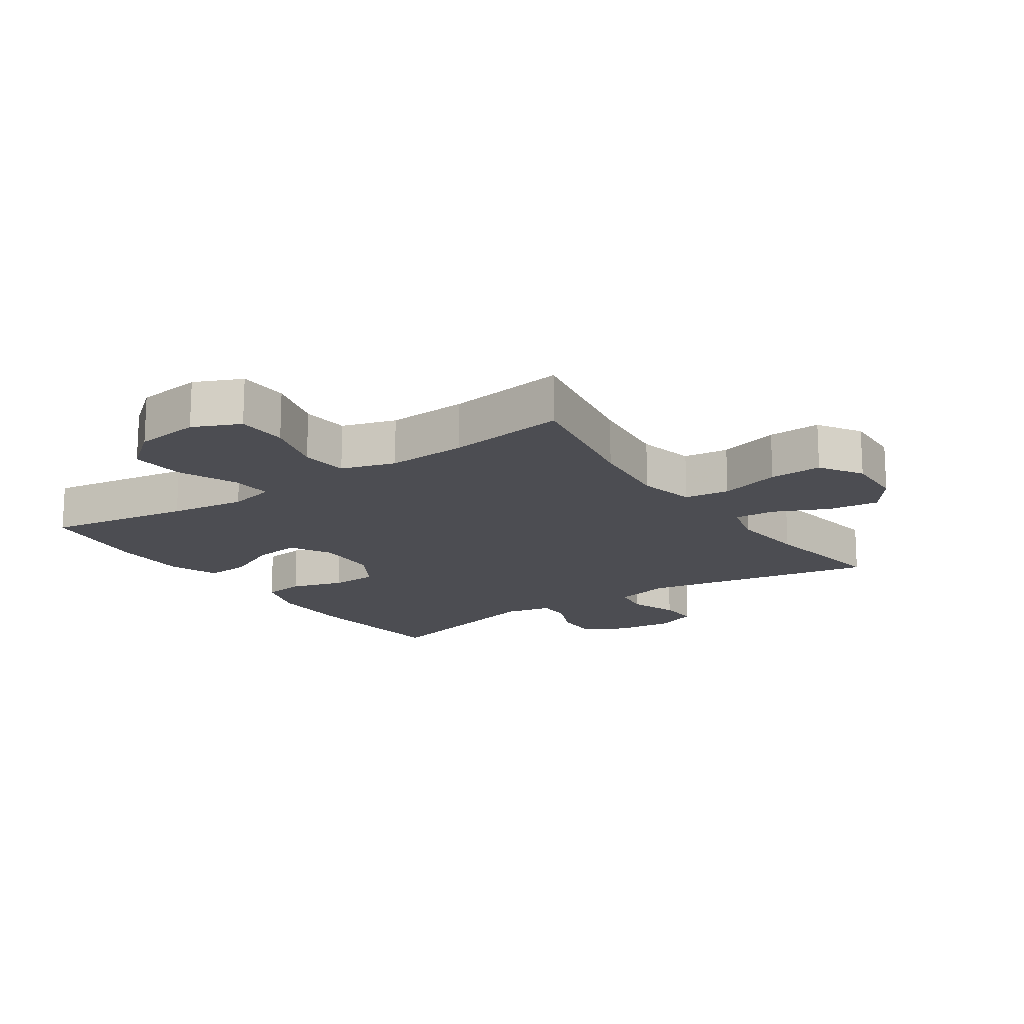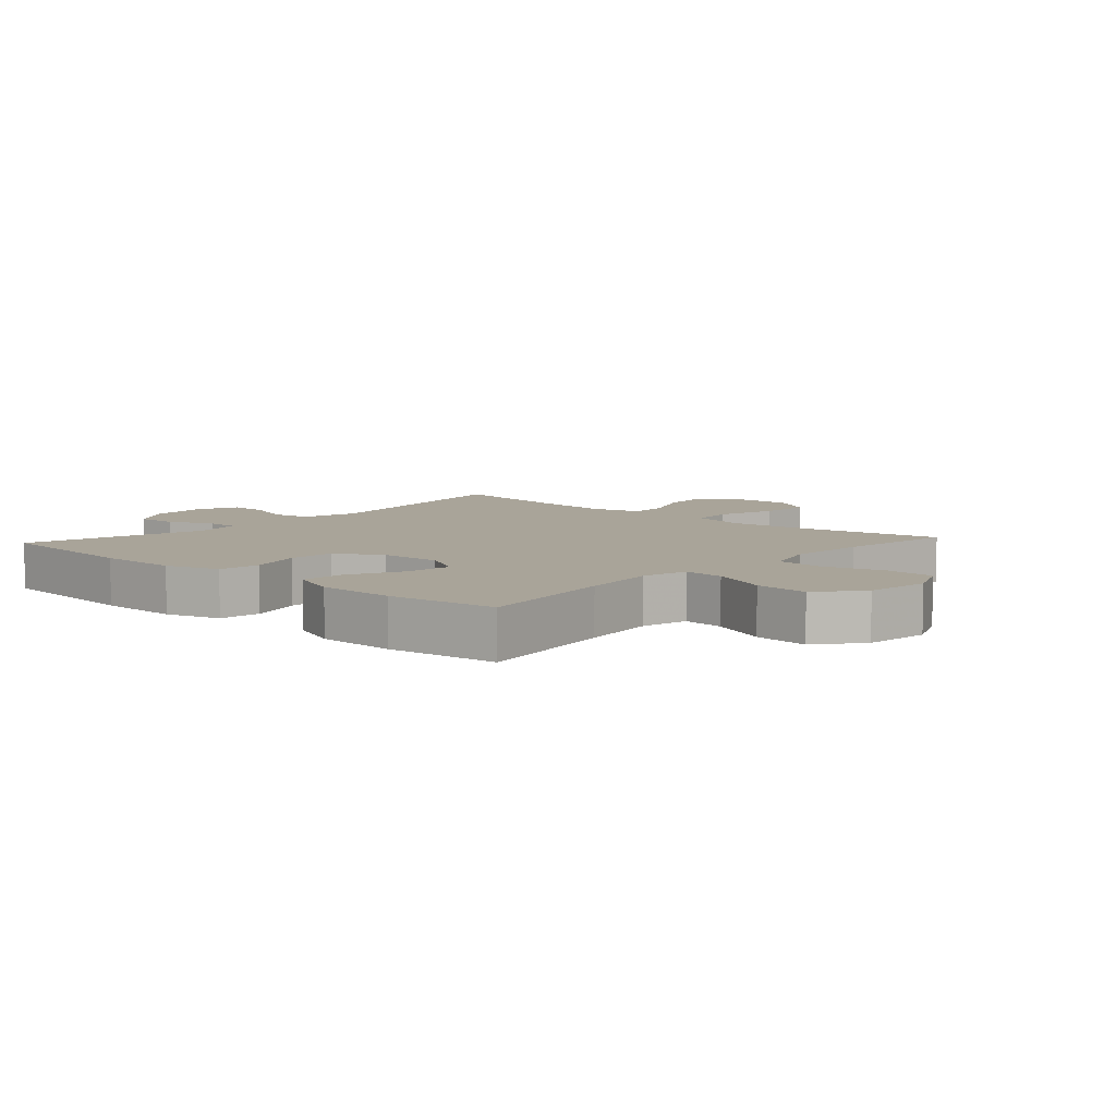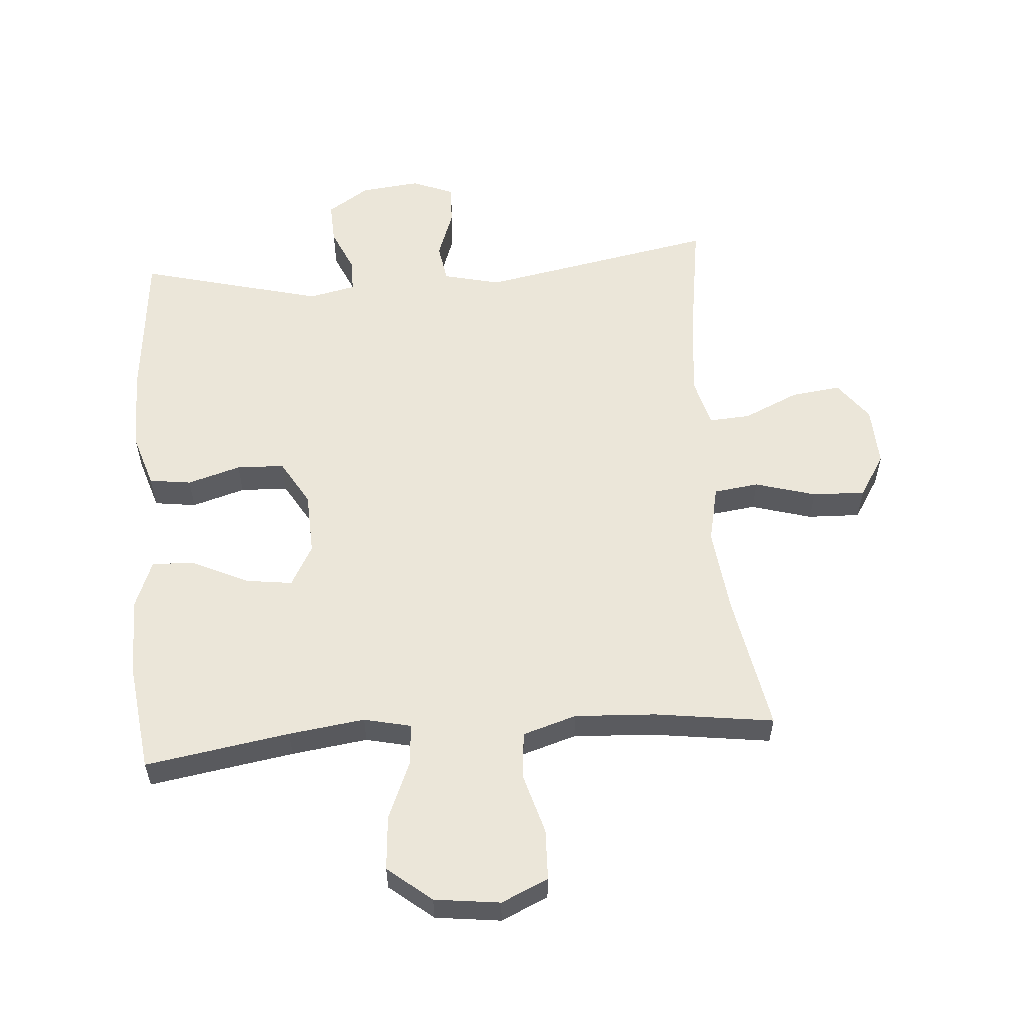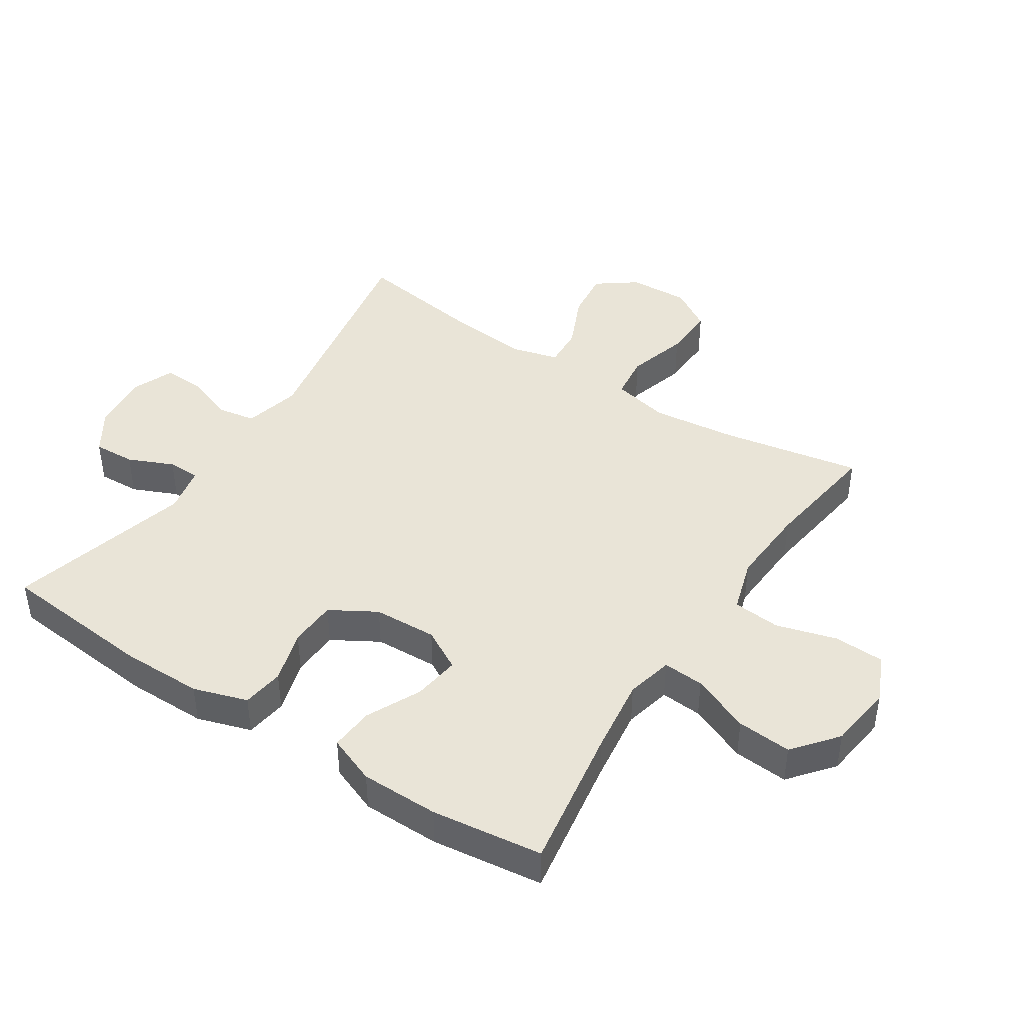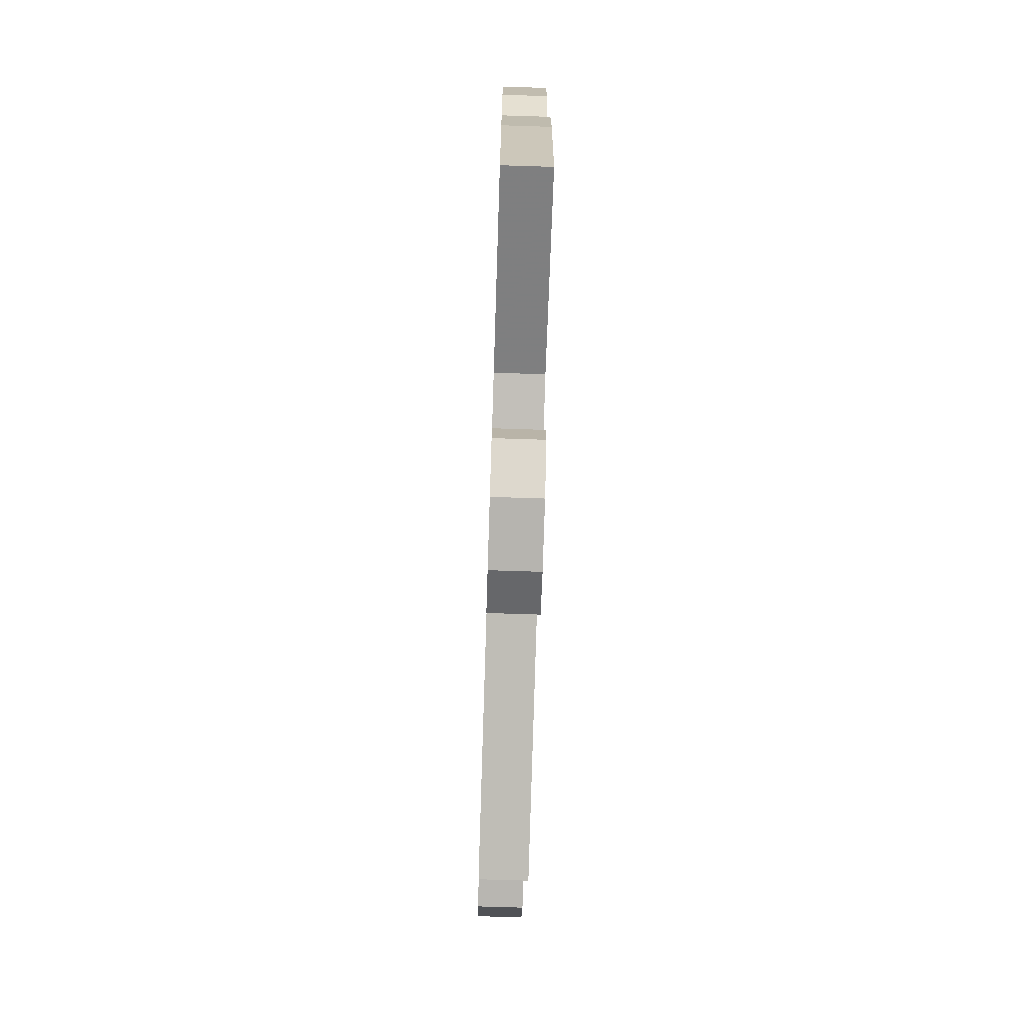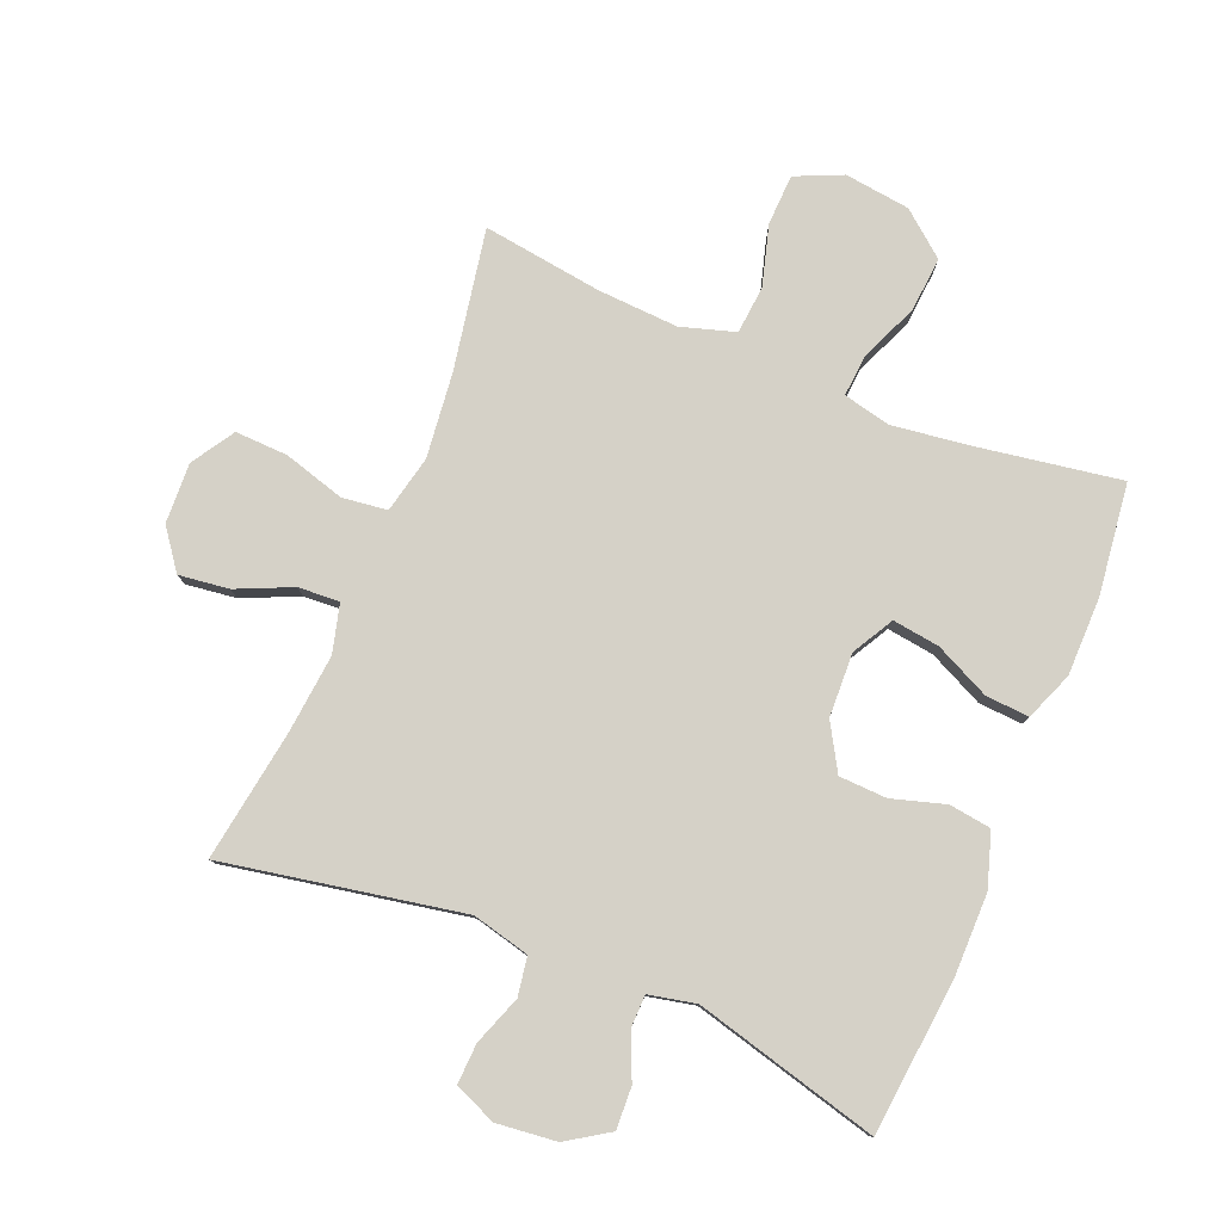
<metadata>
{"format":"obj","ext":"obj","renderer":"f3d","projection":"perspective","resolution":1024,"background":"white","views":[{"elev":-16.4,"azim":34.4,"up":"+Y"},{"elev":7.3,"azim":-48.0,"up":"+Y"},{"elev":56.8,"azim":-4.5,"up":"+Y"},{"elev":43.0,"azim":-56.9,"up":"+Y"},{"elev":-74.4,"azim":-91.8,"up":"+Z"},{"elev":79.5,"azim":-157.6,"up":"+Y"}]}
</metadata>
<code>
v -0.5 0.07 0.5
v -0.272 0.07 0.463
v -0.152 0.07 0.447
v -0.078 0.07 0.464
v -0.083 0.07 0.529
v -0.122 0.07 0.621
v -0.129 0.07 0.707
v -0.06 0.07 0.763
v 0.043 0.07 0.776
v 0.117 0.07 0.743
v 0.12 0.07 0.663
v 0.093 0.07 0.568
v 0.1 0.07 0.493
v 0.185 0.07 0.467
v 0.312 0.07 0.474
v 0.5 0.07 0.5
v 0.46 0.07 0.28
v 0.445 0.07 0.146
v 0.465 0.07 0.056
v 0.536 0.07 0.047
v 0.632 0.07 0.075
v 0.715 0.07 0.078
v 0.757 0.07 0.011
v 0.753 0.07 -0.084
v 0.707 0.07 -0.146
v 0.628 0.07 -0.136
v 0.541 0.07 -0.097
v 0.476 0.07 -0.093
v 0.456 0.07 -0.169
v 0.468 0.07 -0.291
v 0.5 0.07 -0.5
v 0.126 0.07 -0.43
v 0.036 0.07 -0.452
v 0.026 0.07 -0.513
v 0.054 0.07 -0.59
v 0.057 0.07 -0.654
v -0.009 0.07 -0.681
v -0.103 0.07 -0.671
v -0.169 0.07 -0.628
v -0.166 0.07 -0.562
v -0.135 0.07 -0.491
v -0.136 0.07 -0.44
v -0.21 0.07 -0.424
v -0.5 0.07 -0.5
v -0.524 0.07 -0.255
v -0.524 0.07 -0.127
v -0.497 0.07 -0.042
v -0.431 0.07 -0.033
v -0.347 0.07 -0.058
v -0.272 0.07 -0.055
v -0.23 0.07 0.017
v -0.226 0.07 0.117
v -0.262 0.07 0.182
v -0.336 0.07 0.172
v -0.422 0.07 0.131
v -0.491 0.07 0.126
v -0.521 0.07 0.202
v -0.522 0.07 0.325
v -0.5 0 0.5
v -0.272 0 0.463
v -0.152 0 0.447
v -0.078 0 0.464
v -0.083 0 0.529
v -0.122 0 0.621
v -0.129 0 0.707
v -0.06 0 0.763
v 0.043 0 0.776
v 0.117 0 0.743
v 0.12 0 0.663
v 0.093 0 0.568
v 0.1 0 0.493
v 0.185 0 0.467
v 0.312 0 0.474
v 0.5 0 0.5
v 0.46 0 0.28
v 0.445 0 0.146
v 0.465 0 0.056
v 0.536 0 0.047
v 0.632 0 0.075
v 0.715 0 0.078
v 0.757 0 0.011
v 0.753 0 -0.084
v 0.707 0 -0.146
v 0.628 0 -0.136
v 0.541 0 -0.097
v 0.476 0 -0.093
v 0.456 0 -0.169
v 0.468 0 -0.291
v 0.5 0 -0.5
v 0.126 0 -0.43
v 0.036 0 -0.452
v 0.026 0 -0.513
v 0.054 0 -0.59
v 0.057 0 -0.654
v -0.009 0 -0.681
v -0.103 0 -0.671
v -0.169 0 -0.628
v -0.166 0 -0.562
v -0.135 0 -0.491
v -0.136 0 -0.44
v -0.21 0 -0.424
v -0.5 0 -0.5
v -0.524 0 -0.255
v -0.524 0 -0.127
v -0.497 0 -0.042
v -0.431 0 -0.033
v -0.347 0 -0.058
v -0.272 0 -0.055
v -0.23 0 0.017
v -0.226 0 0.117
v -0.262 0 0.182
v -0.336 0 0.172
v -0.422 0 0.131
v -0.491 0 0.126
v -0.521 0 0.202
v -0.522 0 0.325
f 57 58 1 2
f 54 55 56 57
f 53 54 57 2
f 52 53 2 3
f 51 52 3 4
f 46 47 48 49
f 46 49 50
f 43 44 45 46
f 42 43 46 50
f 38 39 40 41
f 38 41 42
f 37 38 42
f 34 35 36 37
f 33 34 37 42
f 32 33 42 50
f 30 31 32 50
f 24 25 26 27
f 24 27 28
f 23 24 28
f 20 21 22 23
f 19 20 23 28
f 18 19 28 29
f 15 16 17
f 14 15 17 18
f 13 14 18 29
f 9 10 11 12
f 9 12 13
f 8 9 13
f 5 6 7 8
f 4 5 8 13
f 51 4 13 29
f 29 30 50 51
f 60 59 116 115
f 115 114 113 112
f 60 115 112 111
f 61 60 111 110
f 62 61 110 109
f 107 106 105 104
f 108 107 104
f 104 103 102 101
f 108 104 101 100
f 99 98 97 96
f 100 99 96
f 100 96 95
f 95 94 93 92
f 100 95 92 91
f 108 100 91 90
f 108 90 89 88
f 85 84 83 82
f 86 85 82
f 86 82 81
f 81 80 79 78
f 86 81 78 77
f 87 86 77 76
f 75 74 73
f 76 75 73 72
f 87 76 72 71
f 70 69 68 67
f 71 70 67
f 71 67 66
f 66 65 64 63
f 71 66 63 62
f 87 71 62 109
f 109 108 88 87
f 1 59 60 2
f 2 60 61 3
f 3 61 62 4
f 4 62 63 5
f 5 63 64 6
f 6 64 65 7
f 7 65 66 8
f 8 66 67 9
f 9 67 68 10
f 10 68 69 11
f 11 69 70 12
f 12 70 71 13
f 13 71 72 14
f 14 72 73 15
f 15 73 74 16
f 16 74 75 17
f 17 75 76 18
f 18 76 77 19
f 19 77 78 20
f 20 78 79 21
f 21 79 80 22
f 22 80 81 23
f 23 81 82 24
f 24 82 83 25
f 25 83 84 26
f 26 84 85 27
f 27 85 86 28
f 28 86 87 29
f 29 87 88 30
f 30 88 89 31
f 31 89 90 32
f 32 90 91 33
f 33 91 92 34
f 34 92 93 35
f 35 93 94 36
f 36 94 95 37
f 37 95 96 38
f 38 96 97 39
f 39 97 98 40
f 40 98 99 41
f 41 99 100 42
f 42 100 101 43
f 43 101 102 44
f 44 102 103 45
f 45 103 104 46
f 46 104 105 47
f 47 105 106 48
f 48 106 107 49
f 49 107 108 50
f 50 108 109 51
f 51 109 110 52
f 52 110 111 53
f 53 111 112 54
f 54 112 113 55
f 55 113 114 56
f 56 114 115 57
f 57 115 116 58
f 58 116 59 1

</code>
